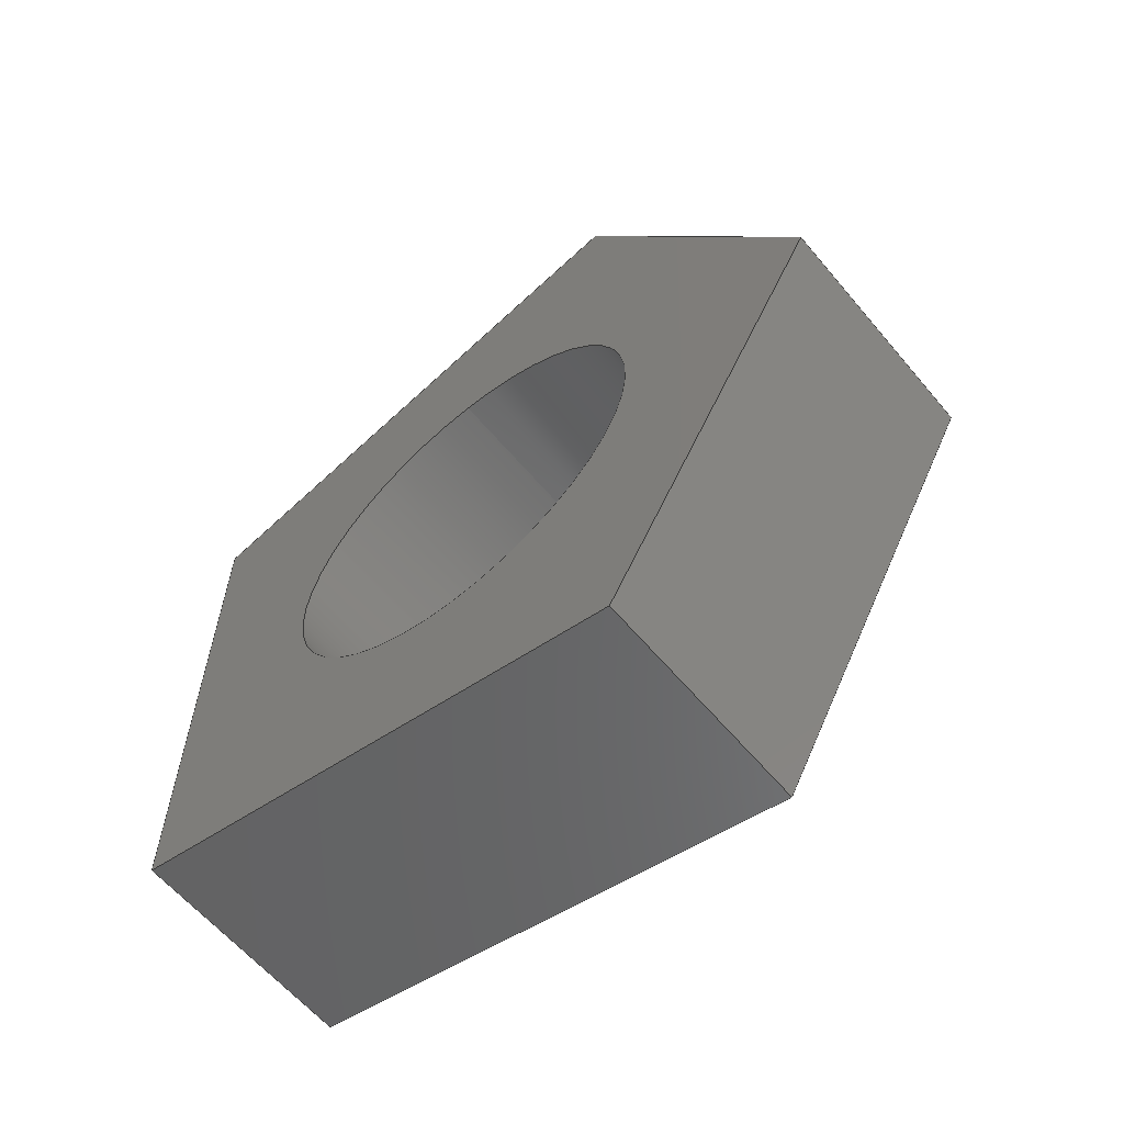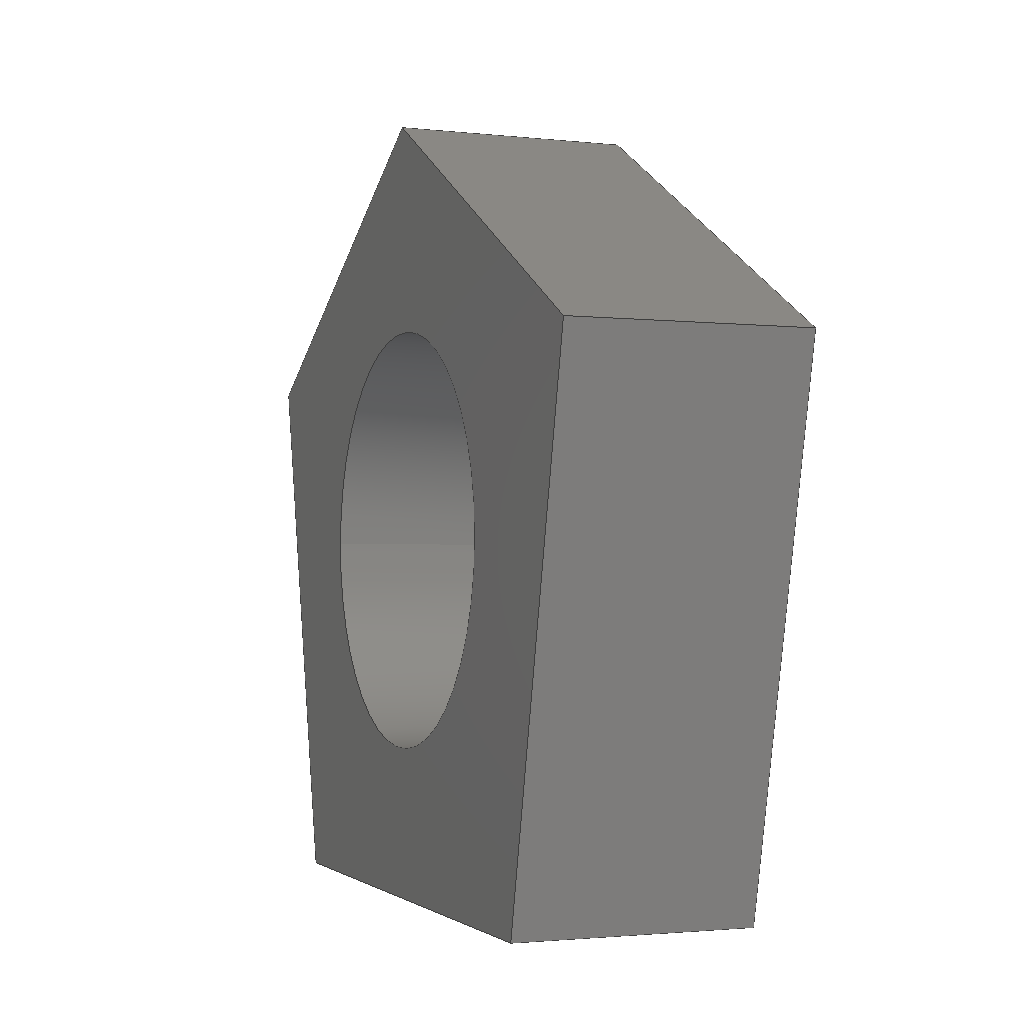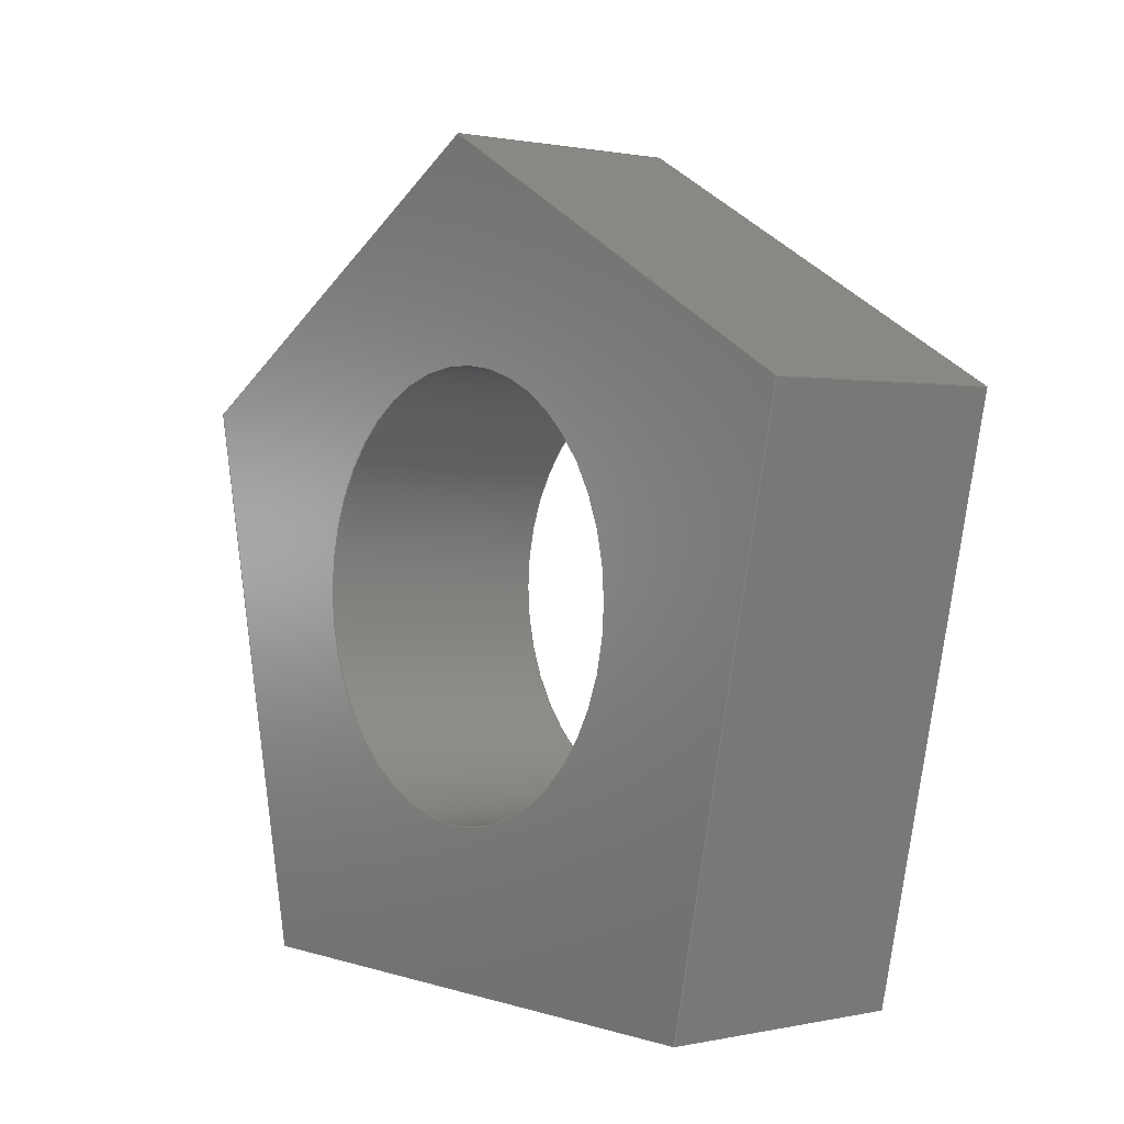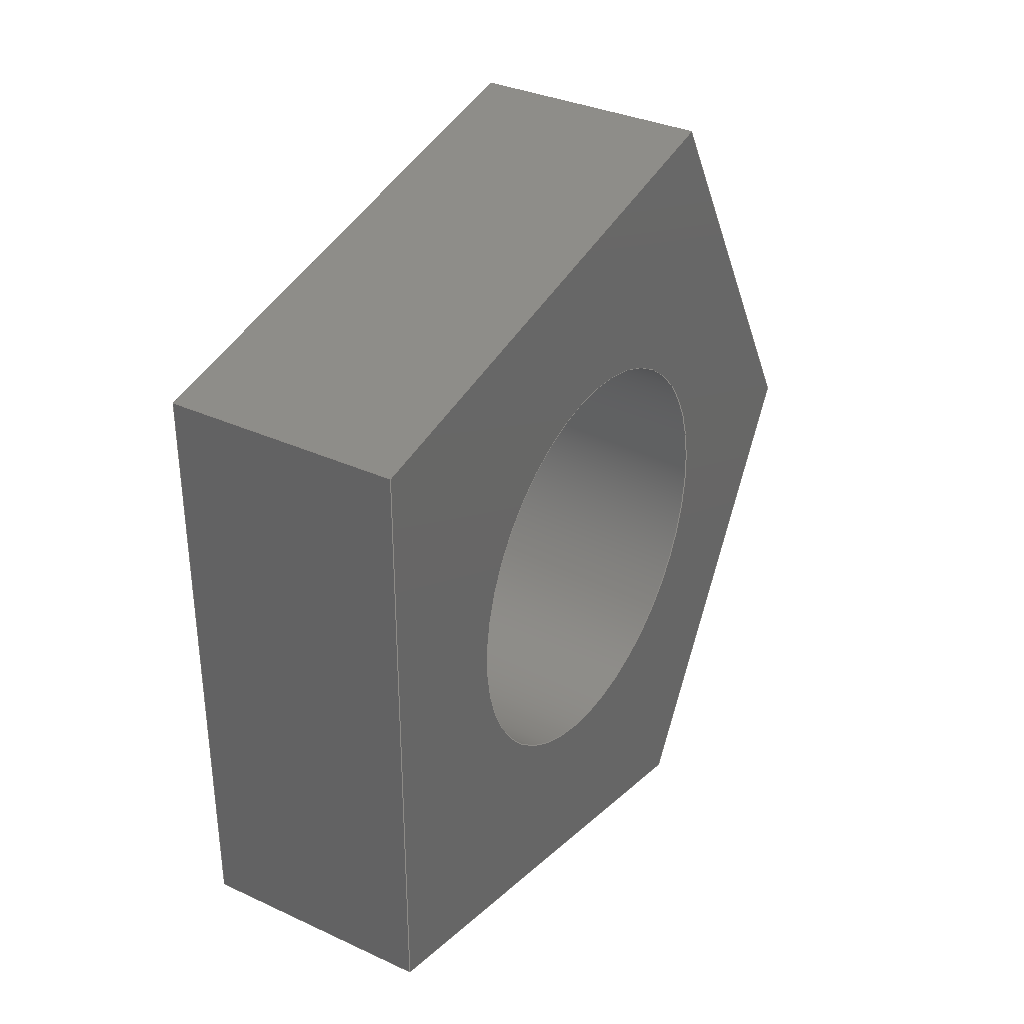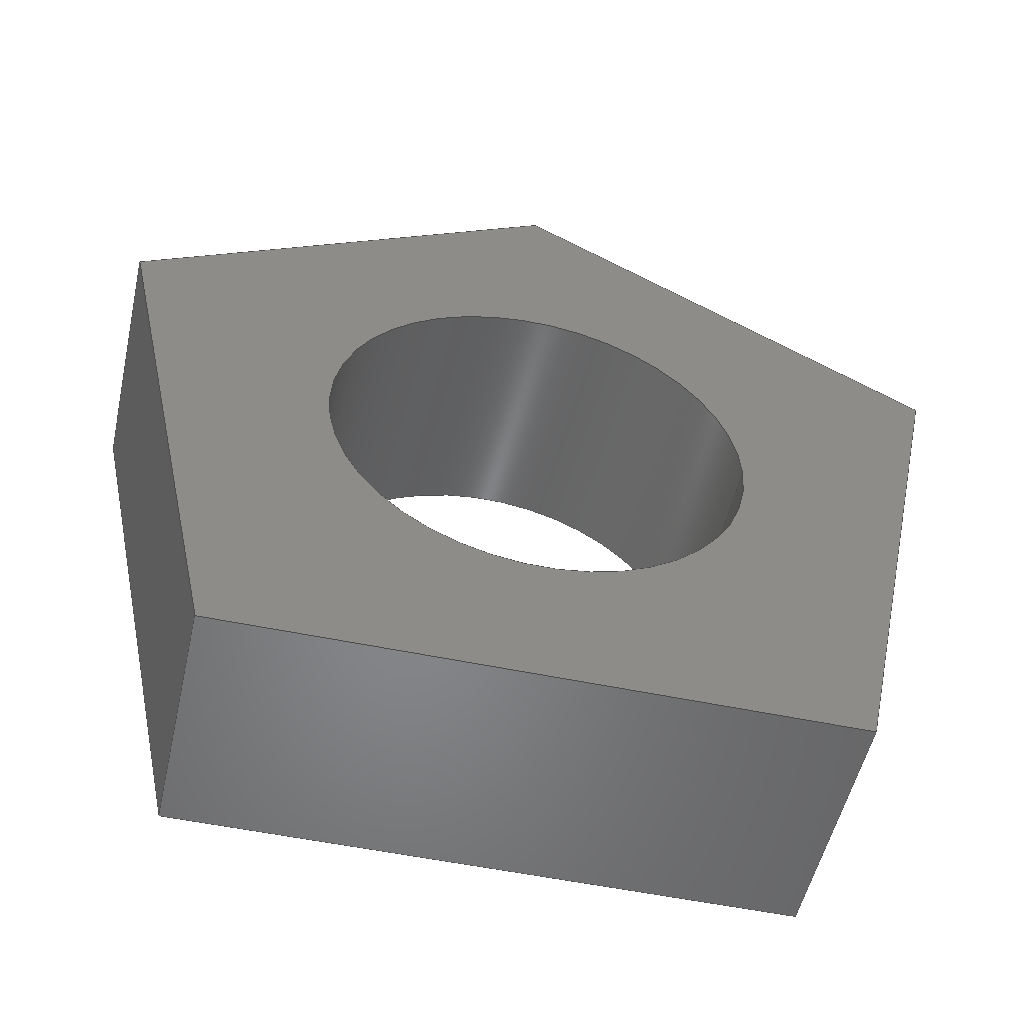
<metadata>
{"format":"step","ext":"step","renderer":"f3d","projection":"perspective","resolution":1024,"background":"white","views":[{"elev":-61.5,"azim":130.0,"up":"+Z"},{"elev":-1.9,"azim":158.4,"up":"+Y"},{"elev":0.9,"azim":-38.2,"up":"+Y"},{"elev":34.0,"azim":31.9,"up":"+Z"},{"elev":-53.2,"azim":-102.7,"up":"+Y"}]}
</metadata>
<code>
ISO-10303-21;
DATA;
#1=MECHANICAL_DESIGN_GEOMETRIC_PRESENTATION_REPRESENTATION('',(#4),#246);
#2=SHAPE_REPRESENTATION_RELATIONSHIP('SRR','None',#253,#3);
#3=ADVANCED_BREP_SHAPE_REPRESENTATION('',(#5),#245);
#4=STYLED_ITEM('',(#262),#5);
#5=MANIFOLD_SOLID_BREP('Body1',#142);
#6=FACE_BOUND('',#30,.T.);
#7=FACE_BOUND('',#32,.T.);
#8=PLANE('',#159);
#9=PLANE('',#160);
#10=PLANE('',#161);
#11=PLANE('',#162);
#12=PLANE('',#163);
#13=PLANE('',#164);
#14=PLANE('',#165);
#15=FACE_OUTER_BOUND('',#23,.T.);
#16=FACE_OUTER_BOUND('',#24,.T.);
#17=FACE_OUTER_BOUND('',#25,.T.);
#18=FACE_OUTER_BOUND('',#26,.T.);
#19=FACE_OUTER_BOUND('',#27,.T.);
#20=FACE_OUTER_BOUND('',#28,.T.);
#21=FACE_OUTER_BOUND('',#29,.T.);
#22=FACE_OUTER_BOUND('',#31,.T.);
#23=EDGE_LOOP('',(#97,#98,#99,#100));
#24=EDGE_LOOP('',(#101,#102,#103,#104));
#25=EDGE_LOOP('',(#105,#106,#107,#108));
#26=EDGE_LOOP('',(#109,#110,#111,#112));
#27=EDGE_LOOP('',(#113,#114,#115,#116));
#28=EDGE_LOOP('',(#117,#118,#119,#120));
#29=EDGE_LOOP('',(#121,#122,#123,#124,#125));
#30=EDGE_LOOP('',(#126));
#31=EDGE_LOOP('',(#127,#128,#129,#130,#131));
#32=EDGE_LOOP('',(#132));
#33=LINE('',#209,#49);
#34=LINE('',#214,#50);
#35=LINE('',#216,#51);
#36=LINE('',#218,#52);
#37=LINE('',#219,#53);
#38=LINE('',#222,#54);
#39=LINE('',#224,#55);
#40=LINE('',#225,#56);
#41=LINE('',#228,#57);
#42=LINE('',#230,#58);
#43=LINE('',#231,#59);
#44=LINE('',#234,#60);
#45=LINE('',#236,#61);
#46=LINE('',#237,#62);
#47=LINE('',#239,#63);
#48=LINE('',#240,#64);
#49=VECTOR('',#172,1.75);
#50=VECTOR('',#177,1);
#51=VECTOR('',#178,1);
#52=VECTOR('',#179,1);
#53=VECTOR('',#180,1);
#54=VECTOR('',#183,1);
#55=VECTOR('',#184,1);
#56=VECTOR('',#185,1);
#57=VECTOR('',#188,1);
#58=VECTOR('',#189,1);
#59=VECTOR('',#190,1);
#60=VECTOR('',#193,1);
#61=VECTOR('',#194,1);
#62=VECTOR('',#195,1);
#63=VECTOR('',#198,1);
#64=VECTOR('',#199,1);
#65=CIRCLE('',#157,1.75);
#66=CIRCLE('',#158,1.75);
#67=VERTEX_POINT('',#206);
#68=VERTEX_POINT('',#208);
#69=VERTEX_POINT('',#212);
#70=VERTEX_POINT('',#213);
#71=VERTEX_POINT('',#215);
#72=VERTEX_POINT('',#217);
#73=VERTEX_POINT('',#221);
#74=VERTEX_POINT('',#223);
#75=VERTEX_POINT('',#227);
#76=VERTEX_POINT('',#229);
#77=VERTEX_POINT('',#233);
#78=VERTEX_POINT('',#235);
#79=EDGE_CURVE('',#67,#67,#65,.T.);
#80=EDGE_CURVE('',#67,#68,#33,.T.);
#81=EDGE_CURVE('',#68,#68,#66,.T.);
#82=EDGE_CURVE('',#69,#70,#34,.T.);
#83=EDGE_CURVE('',#69,#71,#35,.T.);
#84=EDGE_CURVE('',#72,#71,#36,.T.);
#85=EDGE_CURVE('',#70,#72,#37,.T.);
#86=EDGE_CURVE('',#73,#70,#38,.T.);
#87=EDGE_CURVE('',#74,#72,#39,.T.);
#88=EDGE_CURVE('',#73,#74,#40,.T.);
#89=EDGE_CURVE('',#75,#73,#41,.T.);
#90=EDGE_CURVE('',#76,#74,#42,.T.);
#91=EDGE_CURVE('',#75,#76,#43,.T.);
#92=EDGE_CURVE('',#77,#75,#44,.T.);
#93=EDGE_CURVE('',#78,#76,#45,.T.);
#94=EDGE_CURVE('',#77,#78,#46,.T.);
#95=EDGE_CURVE('',#77,#69,#47,.T.);
#96=EDGE_CURVE('',#71,#78,#48,.T.);
#97=ORIENTED_EDGE('',*,*,#79,.F.);
#98=ORIENTED_EDGE('',*,*,#80,.T.);
#99=ORIENTED_EDGE('',*,*,#81,.F.);
#100=ORIENTED_EDGE('',*,*,#80,.F.);
#101=ORIENTED_EDGE('',*,*,#82,.F.);
#102=ORIENTED_EDGE('',*,*,#83,.T.);
#103=ORIENTED_EDGE('',*,*,#84,.F.);
#104=ORIENTED_EDGE('',*,*,#85,.F.);
#105=ORIENTED_EDGE('',*,*,#86,.T.);
#106=ORIENTED_EDGE('',*,*,#85,.T.);
#107=ORIENTED_EDGE('',*,*,#87,.F.);
#108=ORIENTED_EDGE('',*,*,#88,.F.);
#109=ORIENTED_EDGE('',*,*,#89,.T.);
#110=ORIENTED_EDGE('',*,*,#88,.T.);
#111=ORIENTED_EDGE('',*,*,#90,.F.);
#112=ORIENTED_EDGE('',*,*,#91,.F.);
#113=ORIENTED_EDGE('',*,*,#92,.T.);
#114=ORIENTED_EDGE('',*,*,#91,.T.);
#115=ORIENTED_EDGE('',*,*,#93,.F.);
#116=ORIENTED_EDGE('',*,*,#94,.F.);
#117=ORIENTED_EDGE('',*,*,#95,.F.);
#118=ORIENTED_EDGE('',*,*,#94,.T.);
#119=ORIENTED_EDGE('',*,*,#96,.F.);
#120=ORIENTED_EDGE('',*,*,#83,.F.);
#121=ORIENTED_EDGE('',*,*,#95,.T.);
#122=ORIENTED_EDGE('',*,*,#82,.T.);
#123=ORIENTED_EDGE('',*,*,#86,.F.);
#124=ORIENTED_EDGE('',*,*,#89,.F.);
#125=ORIENTED_EDGE('',*,*,#92,.F.);
#126=ORIENTED_EDGE('',*,*,#81,.T.);
#127=ORIENTED_EDGE('',*,*,#96,.T.);
#128=ORIENTED_EDGE('',*,*,#93,.T.);
#129=ORIENTED_EDGE('',*,*,#90,.T.);
#130=ORIENTED_EDGE('',*,*,#87,.T.);
#131=ORIENTED_EDGE('',*,*,#84,.T.);
#132=ORIENTED_EDGE('',*,*,#79,.T.);
#133=CYLINDRICAL_SURFACE('',#156,1.75);
#134=ADVANCED_FACE('',(#15),#133,.F.);
#135=ADVANCED_FACE('',(#16),#8,.T.);
#136=ADVANCED_FACE('',(#17),#9,.T.);
#137=ADVANCED_FACE('',(#18),#10,.T.);
#138=ADVANCED_FACE('',(#19),#11,.T.);
#139=ADVANCED_FACE('',(#20),#12,.T.);
#140=ADVANCED_FACE('',(#21,#6),#13,.T.);
#141=ADVANCED_FACE('',(#22,#7),#14,.F.);
#142=CLOSED_SHELL('',(#134,#135,#136,#137,#138,#139,#140,#141));
#143=DERIVED_UNIT_ELEMENT(#145,1);
#144=DERIVED_UNIT_ELEMENT(#248,3);
#145=(
MASS_UNIT()
NAMED_UNIT(*)
SI_UNIT(.KILO.,.GRAM.)
);
#146=DERIVED_UNIT((#143,#144));
#147=MEASURE_REPRESENTATION_ITEM('density measure',
POSITIVE_RATIO_MEASURE(7850),#146);
#148=PROPERTY_DEFINITION_REPRESENTATION(#153,#150);
#149=PROPERTY_DEFINITION_REPRESENTATION(#154,#151);
#150=REPRESENTATION('material name',(#152),#245);
#151=REPRESENTATION('density',(#147),#245);
#152=DESCRIPTIVE_REPRESENTATION_ITEM('Steel','Steel');
#153=PROPERTY_DEFINITION('material property','material name',#255);
#154=PROPERTY_DEFINITION('material property','density of part',#255);
#155=AXIS2_PLACEMENT_3D('placement',#204,#166,#167);
#156=AXIS2_PLACEMENT_3D('',#205,#168,#169);
#157=AXIS2_PLACEMENT_3D('',#207,#170,#171);
#158=AXIS2_PLACEMENT_3D('',#210,#173,#174);
#159=AXIS2_PLACEMENT_3D('',#211,#175,#176);
#160=AXIS2_PLACEMENT_3D('',#220,#181,#182);
#161=AXIS2_PLACEMENT_3D('',#226,#186,#187);
#162=AXIS2_PLACEMENT_3D('',#232,#191,#192);
#163=AXIS2_PLACEMENT_3D('',#238,#196,#197);
#164=AXIS2_PLACEMENT_3D('',#241,#200,#201);
#165=AXIS2_PLACEMENT_3D('',#242,#202,#203);
#166=DIRECTION('axis',(0,0,1));
#167=DIRECTION('refdir',(1,0,0));
#168=DIRECTION('center_axis',(-1,0,0));
#169=DIRECTION('ref_axis',(0,0,-1));
#170=DIRECTION('center_axis',(1,0,0));
#171=DIRECTION('ref_axis',(0,0,-1));
#172=DIRECTION('',(1,0,0));
#173=DIRECTION('center_axis',(-1,0,0));
#174=DIRECTION('ref_axis',(0,0,-1));
#175=DIRECTION('center_axis',(0,-0.2169,0.9762));
#176=DIRECTION('ref_axis',(0,0.9762,0.2169));
#177=DIRECTION('',(0,-0.9762,-0.2169));
#178=DIRECTION('',(-1,0,0));
#179=DIRECTION('',(0,0.9762,0.2169));
#180=DIRECTION('',(-1,0,0));
#181=DIRECTION('center_axis',(0,-1,0));
#182=DIRECTION('ref_axis',(0,0,1));
#183=DIRECTION('',(0,0,1));
#184=DIRECTION('',(0,0,1));
#185=DIRECTION('',(-1,0,0));
#186=DIRECTION('center_axis',(0,-0.2169,-0.9762));
#187=DIRECTION('ref_axis',(0,-0.9762,0.2169));
#188=DIRECTION('',(0,-0.9762,0.2169));
#189=DIRECTION('',(0,-0.9762,0.2169));
#190=DIRECTION('',(-1,0,0));
#191=DIRECTION('center_axis',(0,0.8682,-0.4961));
#192=DIRECTION('ref_axis',(0,-0.4961,-0.8682));
#193=DIRECTION('',(0,-0.4961,-0.8682));
#194=DIRECTION('',(0,-0.4961,-0.8682));
#195=DIRECTION('',(-1,0,0));
#196=DIRECTION('center_axis',(0,0.8682,0.4961));
#197=DIRECTION('ref_axis',(0,0.4961,-0.8682));
#198=DIRECTION('',(0,-0.4961,0.8682));
#199=DIRECTION('',(0,0.4961,-0.8682));
#200=DIRECTION('center_axis',(1,0,0));
#201=DIRECTION('ref_axis',(0,0,-1));
#202=DIRECTION('center_axis',(1,0,0));
#203=DIRECTION('ref_axis',(0,0,-1));
#204=CARTESIAN_POINT('',(0,0,0));
#205=CARTESIAN_POINT('Origin',(0,0,0));
#206=CARTESIAN_POINT('',(-2,-2.143e-16,1.75));
#207=CARTESIAN_POINT('Origin',(-2,0,0));
#208=CARTESIAN_POINT('',(0,-2.143e-16,1.75));
#209=CARTESIAN_POINT('',(0,2.143e-16,1.75));
#210=CARTESIAN_POINT('Origin',(0,0,0));
#211=CARTESIAN_POINT('Origin',(0,-3,2.5));
#212=CARTESIAN_POINT('',(0,1.5,3.5));
#213=CARTESIAN_POINT('',(0,-3,2.5));
#214=CARTESIAN_POINT('',(0,1.5,3.5));
#215=CARTESIAN_POINT('',(-2,1.5,3.5));
#216=CARTESIAN_POINT('',(0,1.5,3.5));
#217=CARTESIAN_POINT('',(-2,-3,2.5));
#218=CARTESIAN_POINT('',(-2,1.5,3.5));
#219=CARTESIAN_POINT('',(0,-3,2.5));
#220=CARTESIAN_POINT('Origin',(0,-3,-2.5));
#221=CARTESIAN_POINT('',(0,-3,-2.5));
#222=CARTESIAN_POINT('',(0,-3,-2.5));
#223=CARTESIAN_POINT('',(-2,-3,-2.5));
#224=CARTESIAN_POINT('',(-2,-3,-2.5));
#225=CARTESIAN_POINT('',(0,-3,-2.5));
#226=CARTESIAN_POINT('Origin',(0,1.5,-3.5));
#227=CARTESIAN_POINT('',(0,1.5,-3.5));
#228=CARTESIAN_POINT('',(0,1.5,-3.5));
#229=CARTESIAN_POINT('',(-2,1.5,-3.5));
#230=CARTESIAN_POINT('',(-2,1.5,-3.5));
#231=CARTESIAN_POINT('',(0,1.5,-3.5));
#232=CARTESIAN_POINT('Origin',(0,3.5,0));
#233=CARTESIAN_POINT('',(0,3.5,0));
#234=CARTESIAN_POINT('',(0,3.5,0));
#235=CARTESIAN_POINT('',(-2,3.5,0));
#236=CARTESIAN_POINT('',(-2,3.5,0));
#237=CARTESIAN_POINT('',(0,3.5,0));
#238=CARTESIAN_POINT('Origin',(0,1.5,3.5));
#239=CARTESIAN_POINT('',(0,3.5,0));
#240=CARTESIAN_POINT('',(-2,3.5,0));
#241=CARTESIAN_POINT('Origin',(0,0.25,0));
#242=CARTESIAN_POINT('Origin',(-2,0.25,0));
#243=UNCERTAINTY_MEASURE_WITH_UNIT(LENGTH_MEASURE(0.001),#247,
'DISTANCE_ACCURACY_VALUE',
'Maximum model space distance between geometric entities at asserted c
onnectivities');
#244=UNCERTAINTY_MEASURE_WITH_UNIT(LENGTH_MEASURE(0.001),#247,
'DISTANCE_ACCURACY_VALUE',
'Maximum model space distance between geometric entities at asserted c
onnectivities');
#245=(
GEOMETRIC_REPRESENTATION_CONTEXT(3)
GLOBAL_UNCERTAINTY_ASSIGNED_CONTEXT((#243))
GLOBAL_UNIT_ASSIGNED_CONTEXT((#247,#249,#250))
REPRESENTATION_CONTEXT('','3D')
);
#246=(
GEOMETRIC_REPRESENTATION_CONTEXT(3)
GLOBAL_UNCERTAINTY_ASSIGNED_CONTEXT((#244))
GLOBAL_UNIT_ASSIGNED_CONTEXT((#247,#249,#250))
REPRESENTATION_CONTEXT('','3D')
);
#247=(
LENGTH_UNIT()
NAMED_UNIT(*)
SI_UNIT(.CENTI.,.METRE.)
);
#248=(
LENGTH_UNIT()
NAMED_UNIT(*)
SI_UNIT($,.METRE.)
);
#249=(
NAMED_UNIT(*)
PLANE_ANGLE_UNIT()
SI_UNIT($,.RADIAN.)
);
#250=(
NAMED_UNIT(*)
SI_UNIT($,.STERADIAN.)
SOLID_ANGLE_UNIT()
);
#251=SHAPE_DEFINITION_REPRESENTATION(#252,#253);
#252=PRODUCT_DEFINITION_SHAPE('',$,#255);
#253=SHAPE_REPRESENTATION('',(#155),#245);
#254=PRODUCT_DEFINITION_CONTEXT('part definition',#259,'design');
#255=PRODUCT_DEFINITION('?????','????? v2',#256,#254);
#256=PRODUCT_DEFINITION_FORMATION('',$,#261);
#257=PRODUCT_RELATED_PRODUCT_CATEGORY('????? v2','????? v2',(#261));
#258=APPLICATION_PROTOCOL_DEFINITION('international standard',
'automotive_design',2009,#259);
#259=APPLICATION_CONTEXT(
'Core Data for Automotive Mechanical Design Process');
#260=PRODUCT_CONTEXT('part definition',#259,'mechanical');
#261=PRODUCT('?????','????? v2',$,(#260));
#262=PRESENTATION_STYLE_ASSIGNMENT((#263));
#263=SURFACE_STYLE_USAGE(.BOTH.,#264);
#264=SURFACE_SIDE_STYLE('',(#265));
#265=SURFACE_STYLE_FILL_AREA(#266);
#266=FILL_AREA_STYLE('Steel - Satin',(#267));
#267=FILL_AREA_STYLE_COLOUR('Steel - Satin',#268);
#268=COLOUR_RGB('Steel - Satin',0.6275,0.6275,0.6275);
ENDSEC;
END-ISO-10303-21;

</code>
